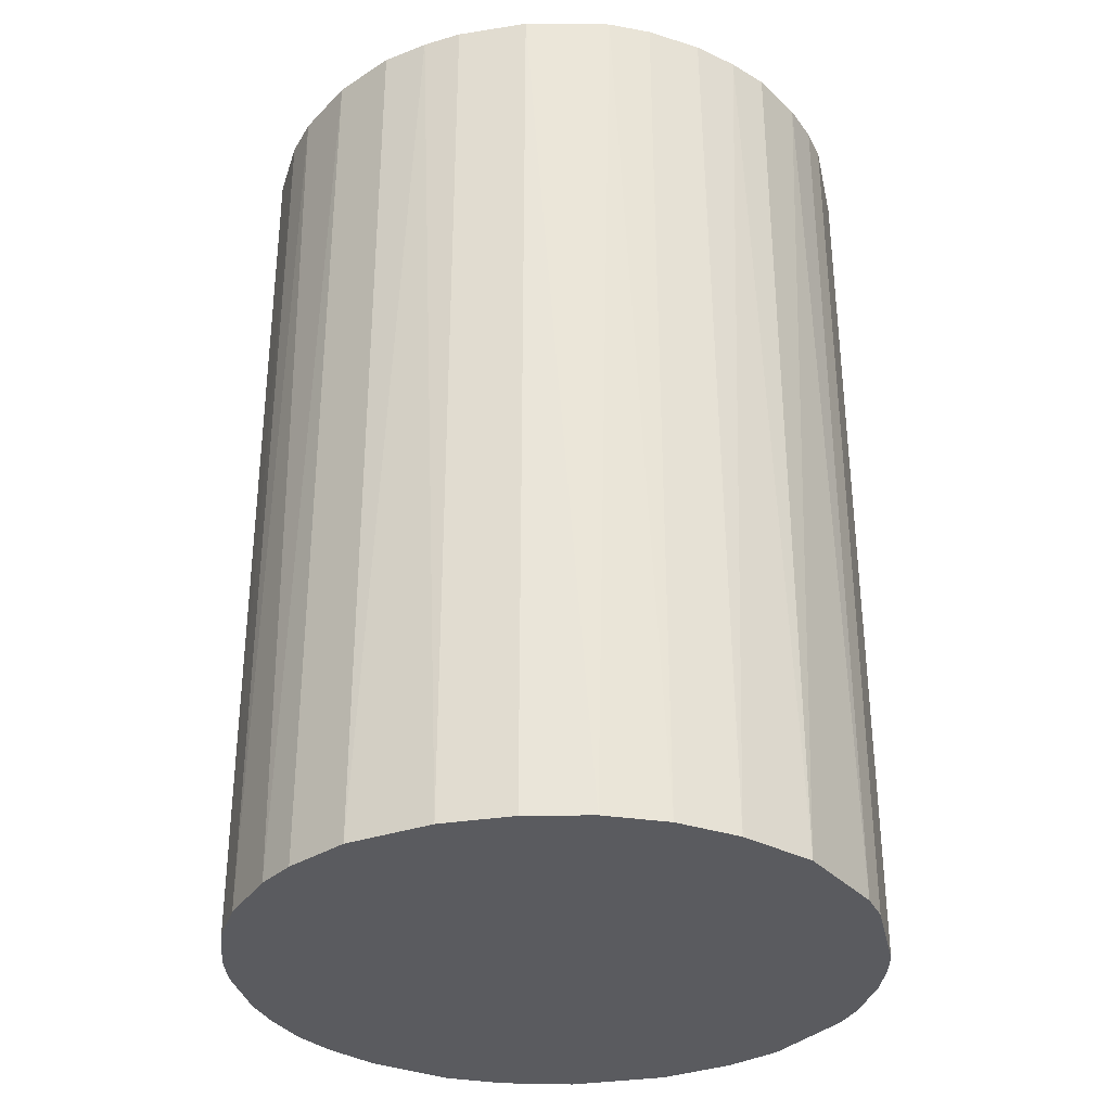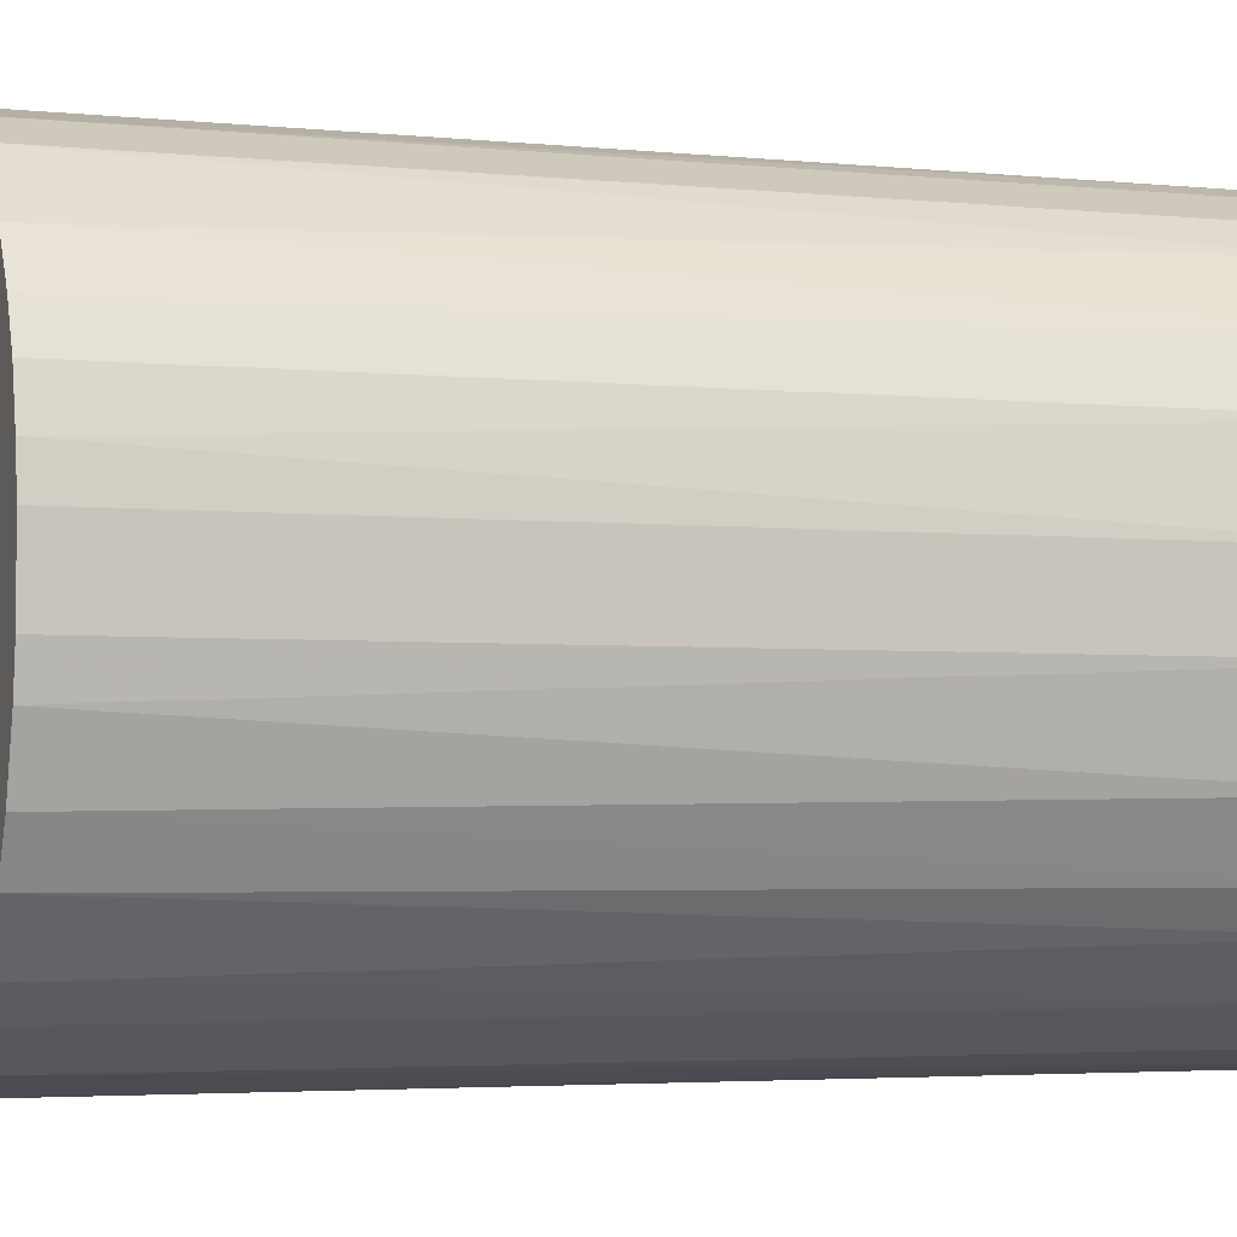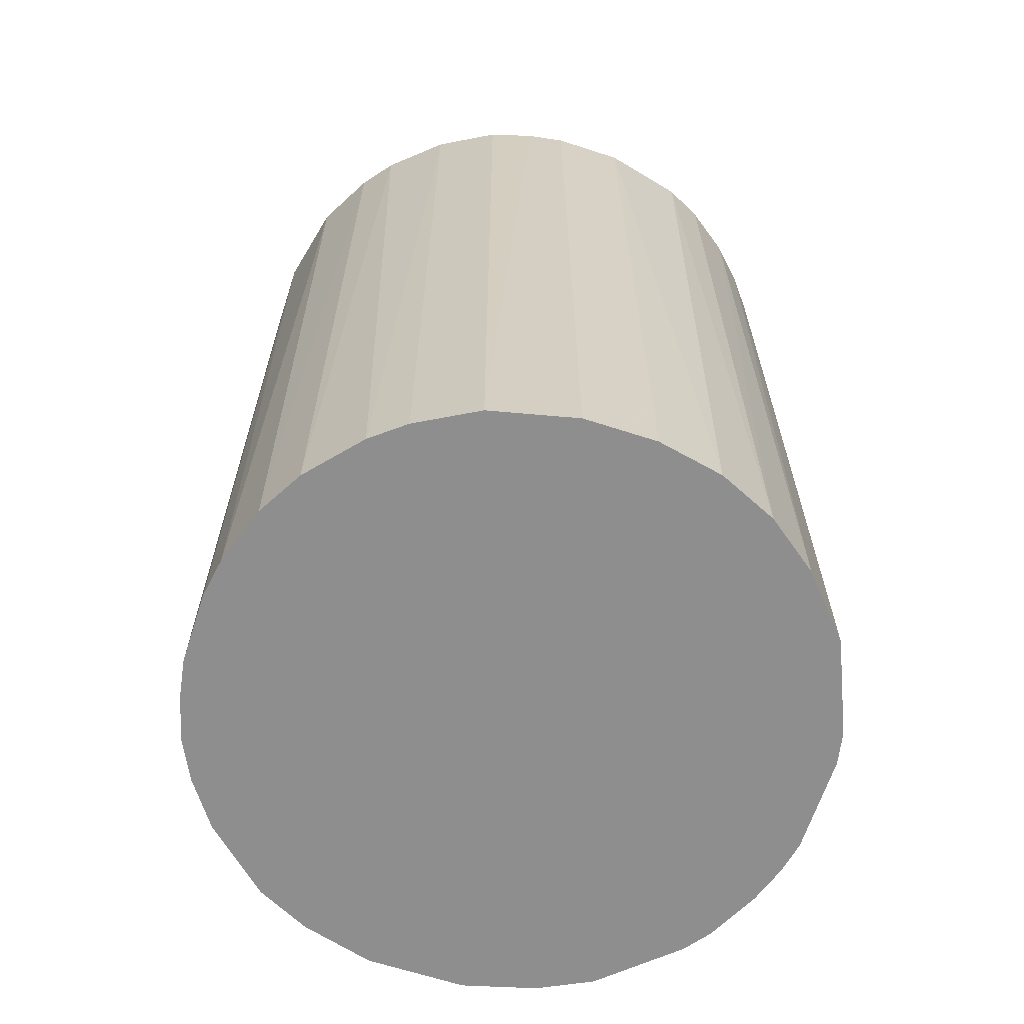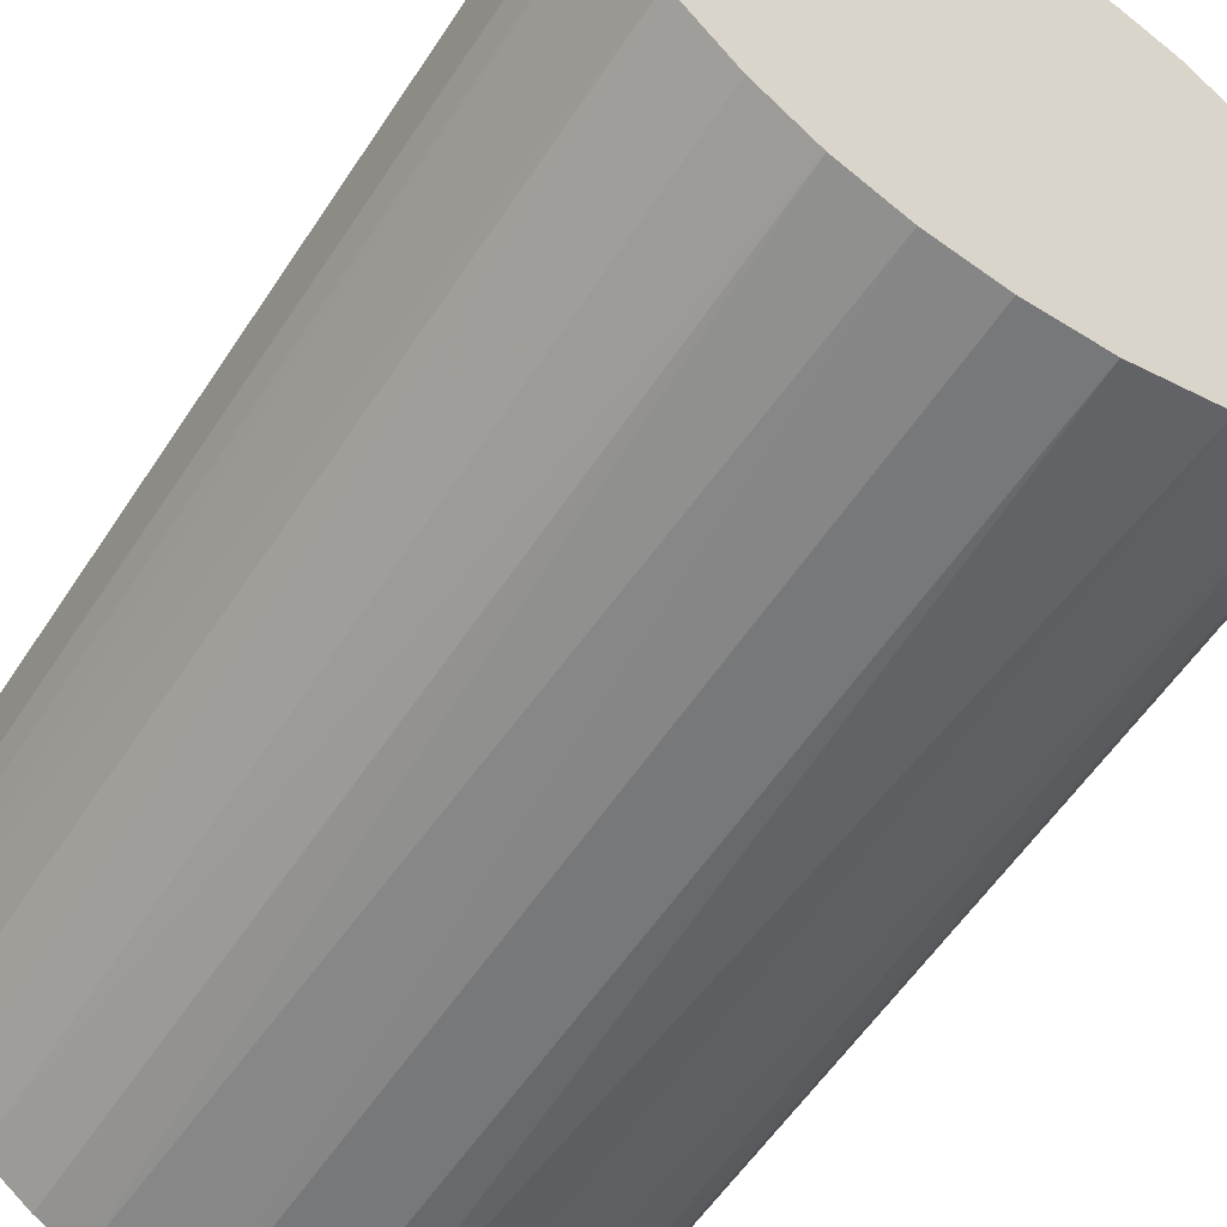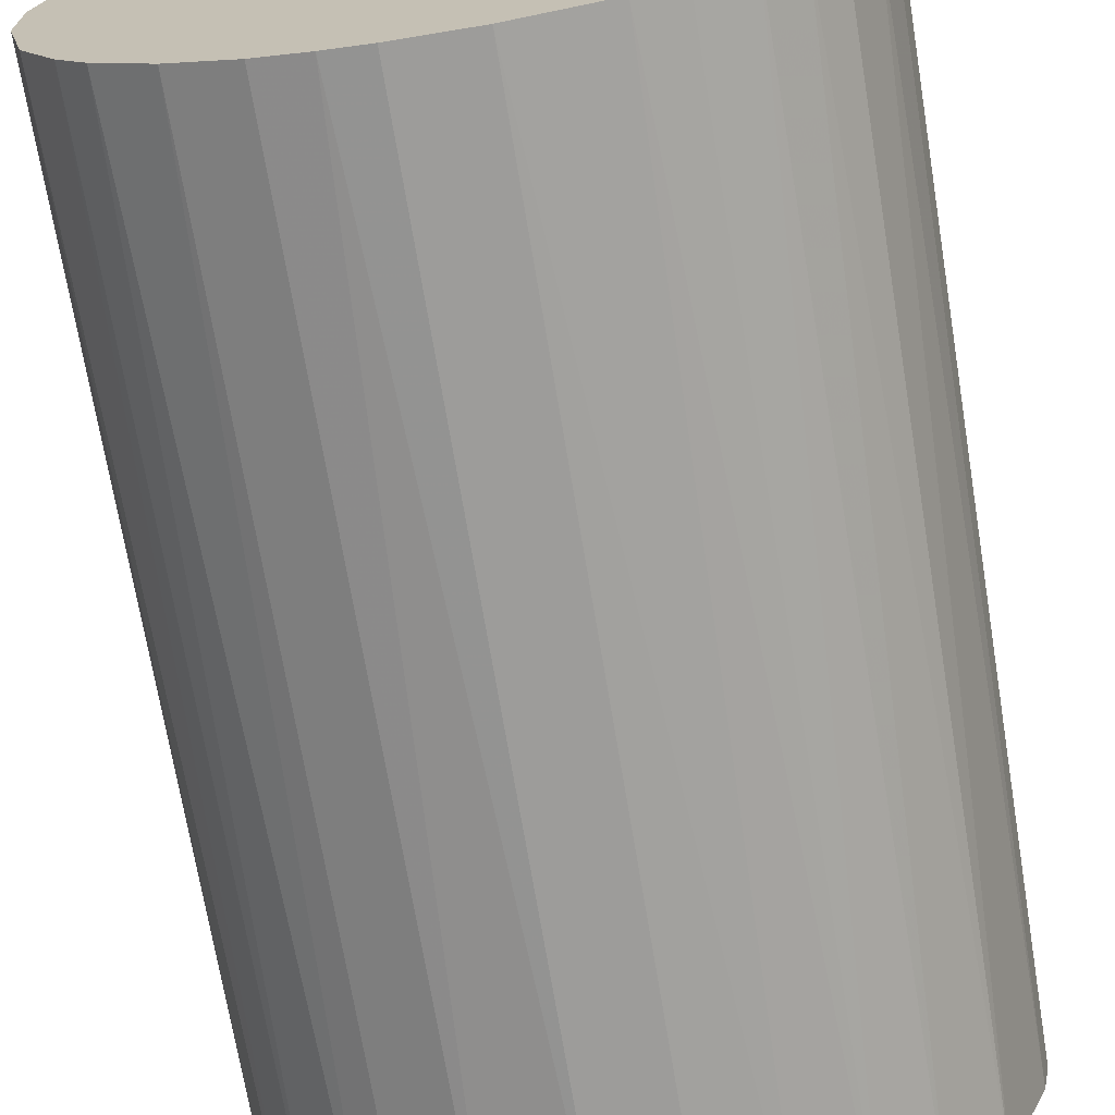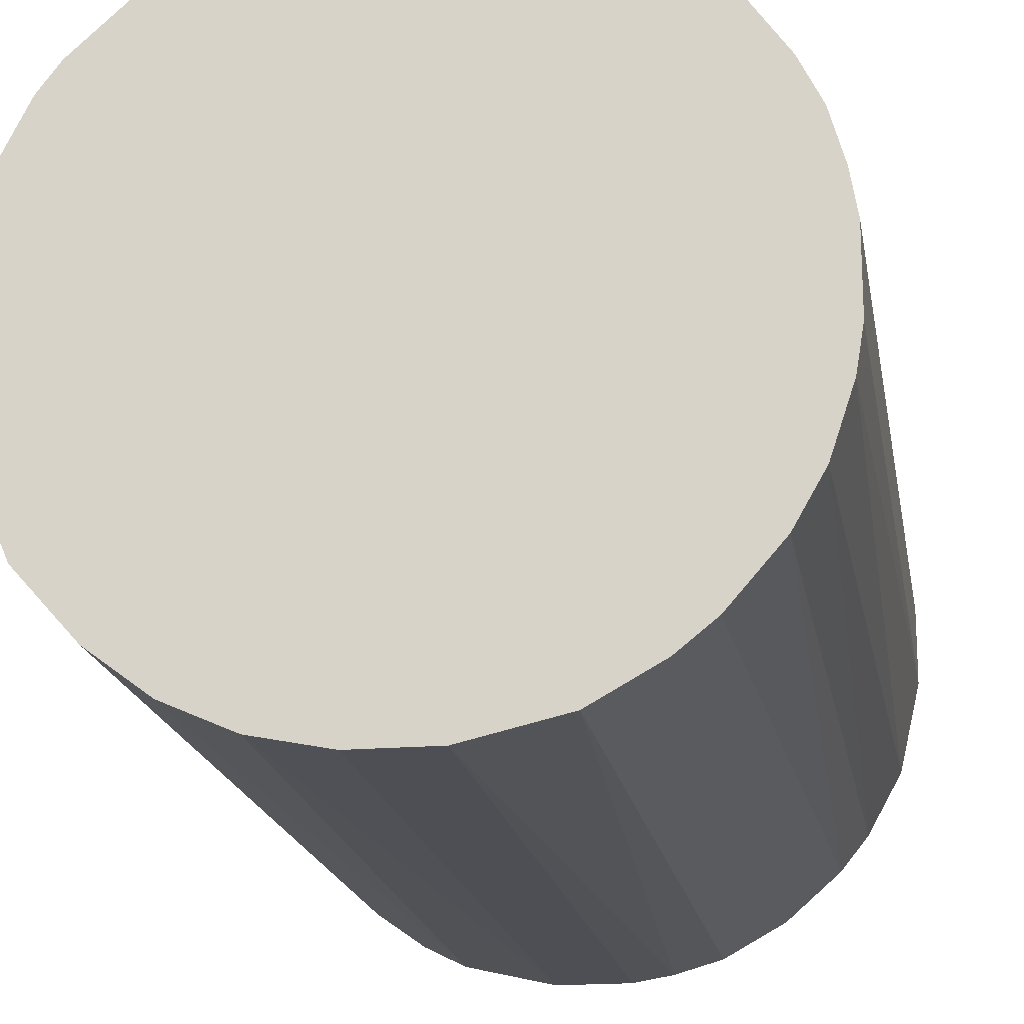
<metadata>
{"format":"obj","ext":"obj","renderer":"f3d","projection":"perspective","resolution":1024,"background":"white","views":[{"elev":-33.1,"azim":12.3,"up":"+Z"},{"elev":-3.5,"azim":-109.1,"up":"+Y"},{"elev":-65.0,"azim":-18.1,"up":"+Z"},{"elev":-57.4,"azim":147.0,"up":"+Y"},{"elev":-70.1,"azim":9.4,"up":"+Y"},{"elev":-18.4,"azim":-170.5,"up":"+Y"}]}
</metadata>
<code>
o convex_0
v -0.02699 -0.006721 -0.04083
v 0.02744 0.004276 0.04083
v 0.02686 0.007168 0.04083
v 0.02686 0.007168 -0.04083
v -0.007303 0.02686 0.04083
v -0.003248 -0.02757 0.04083
v 0.01412 -0.02409 -0.04083
v 0.004276 0.02744 -0.04083
v -0.02757 -0.003248 0.04083
v -0.0212 0.01818 -0.04083
v -0.01599 -0.02294 -0.04083
v 0.02339 -0.01541 0.04083
v 0.01528 0.02338 0.04083
v -0.02062 -0.01888 0.04083
v -0.02583 0.01065 0.04083
v 0.02686 -0.007303 -0.04083
v 0.02165 0.01759 -0.04083
v -0.003248 -0.02757 -0.04083
v 0.01065 -0.02583 0.04083
v -0.02699 0.006591 -0.04083
v -0.01078 0.0257 -0.04083
v -0.0183 0.02107 0.04083
v 0.004276 0.02744 0.04083
v -0.01078 -0.02583 0.04083
v 0.02339 -0.01541 -0.04083
v 0.02339 0.01528 0.04083
v 0.01065 0.0257 -0.04083
v -0.02525 -0.01193 -0.04083
v 0.02686 -0.007303 0.04083
v 0.003118 -0.02757 -0.04083
v -0.02583 -0.01078 0.04083
v 0.01818 -0.0212 0.04083
v -0.004406 0.02744 -0.04083
v -0.02294 -0.01598 -0.04083
v 0.02744 -0.004406 -0.04083
v -0.01078 -0.02583 -0.04083
v 0.01528 0.02338 -0.04083
v -0.01541 0.02338 -0.04083
v -0.01541 0.02338 0.04083
v 0.003118 -0.02757 0.04083
v -0.02757 0.003118 0.04083
v -0.02757 0.003118 -0.04083
v -0.02583 0.01065 -0.04083
v -0.02294 0.01585 0.04083
v 0.0257 0.01065 -0.04083
v 0.008907 -0.02641 -0.04083
v 0.01876 -0.02062 -0.04083
v -0.01599 -0.02294 0.04083
v 0.01759 0.02164 0.04083
v 0.007173 0.02686 0.04083
v 0.0257 -0.01078 0.04083
v -0.01889 -0.02062 -0.04083
v -0.004406 0.02744 0.04083
v 0.02744 0.004276 -0.04083
v 0.02744 -0.004406 0.04083
v -0.02409 0.01412 -0.04083
v -0.02294 -0.01598 0.04083
v -0.02757 -0.003248 -0.04083
v -0.006721 -0.02699 0.04083
v 0.01412 -0.02409 0.04083
v 0.02107 -0.0183 0.04083
v -0.01078 0.0257 0.04083
v 0.02339 0.01528 -0.04083
v 0.0257 0.01065 0.04083
f 45 26 64
f 3 2 4
f 2 3 5
f 2 5 6
f 1 4 7
f 4 1 8
f 6 5 9
f 8 1 10
f 1 7 11
f 2 6 12
f 5 3 13
f 6 9 14
f 9 5 15
f 7 4 16
f 4 8 17
f 11 7 18
f 12 6 19
f 10 1 20
f 8 10 21
f 15 5 22
f 5 13 23
f 6 14 24
f 7 16 25
f 13 3 26
f 17 8 27
f 1 11 28
f 2 12 29
f 6 18 30
f 18 7 30
f 9 1 31
f 14 9 31
f 1 28 31
f 12 19 32
f 21 5 33
f 8 21 33
f 23 8 33
f 28 11 34
f 16 4 35
f 29 16 35
f 11 18 36
f 24 11 36
f 17 27 37
f 27 13 37
f 21 10 38
f 10 22 38
f 38 22 39
f 22 5 39
f 21 38 39
f 19 6 40
f 6 30 40
f 9 15 41
f 15 20 41
f 41 20 42
f 20 1 42
f 9 41 42
f 10 20 43
f 20 15 43
f 22 10 44
f 15 22 44
f 3 4 45
f 4 17 45
f 7 19 46
f 30 7 46
f 19 40 46
f 40 30 46
f 7 25 47
f 32 7 47
f 24 14 48
f 11 24 48
f 13 26 49
f 26 17 49
f 37 13 49
f 17 37 49
f 8 23 50
f 23 13 50
f 27 8 50
f 13 27 50
f 12 25 51
f 25 16 51
f 29 12 51
f 16 29 51
f 34 11 52
f 14 34 52
f 11 48 52
f 48 14 52
f 5 23 53
f 33 5 53
f 23 33 53
f 4 2 54
f 2 35 54
f 35 4 54
f 2 29 55
f 35 2 55
f 29 35 55
f 10 43 56
f 43 15 56
f 44 10 56
f 15 44 56
f 14 31 57
f 31 28 57
f 34 14 57
f 28 34 57
f 1 9 58
f 42 1 58
f 9 42 58
f 18 6 59
f 6 24 59
f 36 18 59
f 24 36 59
f 19 7 60
f 32 19 60
f 7 32 60
f 25 12 61
f 12 32 61
f 47 25 61
f 32 47 61
f 5 21 62
f 39 5 62
f 21 39 62
f 17 26 63
f 45 17 63
f 26 45 63
f 26 3 64
f 3 45 64

</code>
